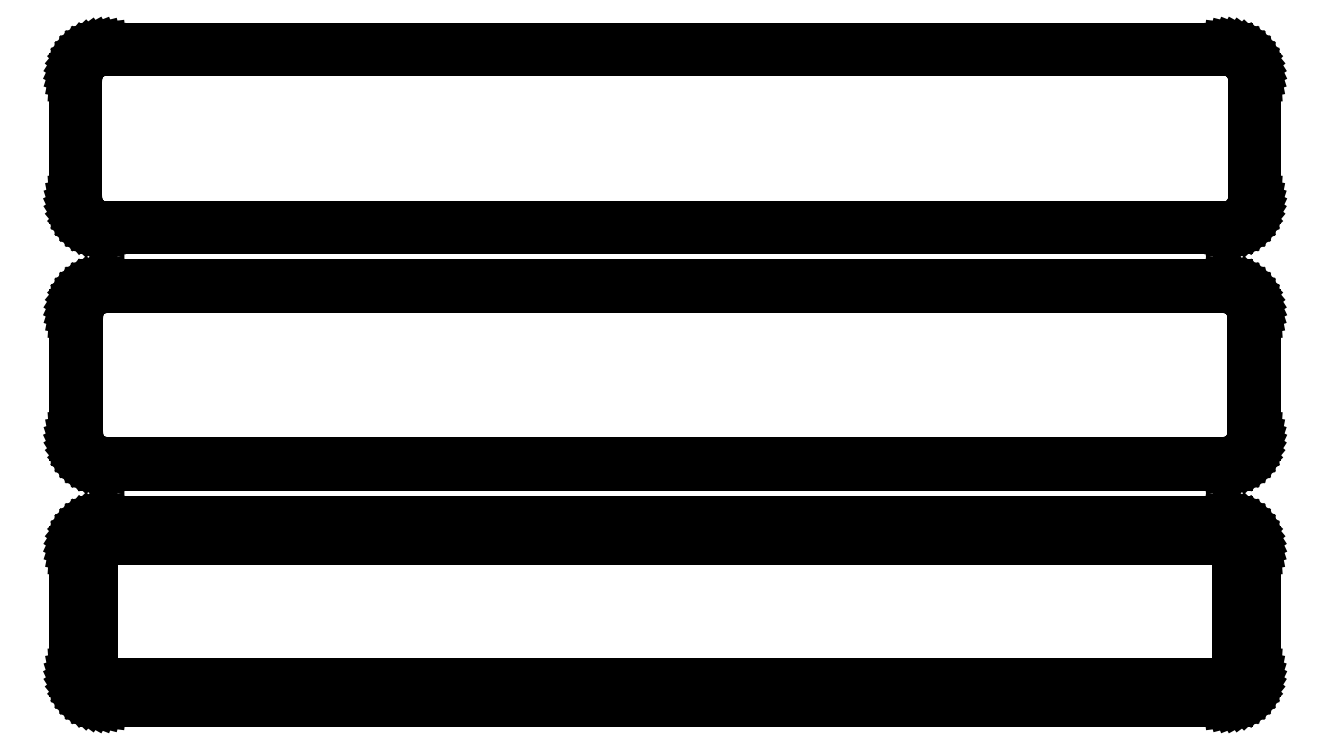
<metadata>
{"format":"dxf","ext":"dxf","renderer":"ezdxf+matplotlib","layout":"modelspace","background":"white","min_lineweight":24,"dpi":150}
</metadata>
<code>
0
SECTION
2
ENTITIES
0
LINE
8
0
10
93.44
20
180.1
11
94.05
21
180.2
0
LINE
8
0
10
94.05
20
180.2
11
94.63
21
180.5
0
LINE
8
0
10
94.63
20
180.5
11
95.18
21
180.8
0
LINE
8
0
10
95.18
20
180.8
11
95.69
21
181.1
0
LINE
8
0
10
95.69
20
181.1
11
96.14
21
181.6
0
LINE
8
0
10
96.14
20
181.6
11
96.55
21
182.1
0
LINE
8
0
10
96.55
20
182.1
11
96.88
21
182.6
0
LINE
8
0
10
96.88
20
182.6
11
97.15
21
183.2
0
LINE
8
0
10
97.15
20
183.2
11
97.34
21
183.8
0
LINE
8
0
10
97.34
20
183.8
11
97.46
21
184.4
0
LINE
8
0
10
97.46
20
184.4
11
97.5
21
185
0
LINE
8
0
10
97.5
20
185
11
97.5
21
205
0
LINE
8
0
10
97.5
20
205
11
97.46
21
205.6
0
LINE
8
0
10
97.46
20
205.6
11
97.34
21
206.2
0
LINE
8
0
10
97.34
20
206.2
11
97.15
21
206.8
0
LINE
8
0
10
97.15
20
206.8
11
96.88
21
207.4
0
LINE
8
0
10
96.88
20
207.4
11
96.55
21
207.9
0
LINE
8
0
10
96.55
20
207.9
11
96.14
21
208.4
0
LINE
8
0
10
96.14
20
208.4
11
95.69
21
208.9
0
LINE
8
0
10
95.69
20
208.9
11
95.18
21
209.2
0
LINE
8
0
10
95.18
20
209.2
11
94.63
21
209.5
0
LINE
8
0
10
94.63
20
209.5
11
94.05
21
209.8
0
LINE
8
0
10
94.05
20
209.8
11
93.44
21
209.9
0
LINE
8
0
10
93.44
20
209.9
11
92.81
21
210
0
LINE
8
0
10
92.81
20
210
11
-92.81
21
210
0
LINE
8
0
10
-92.81
20
210
11
-93.44
21
209.9
0
LINE
8
0
10
-93.44
20
209.9
11
-94.05
21
209.8
0
LINE
8
0
10
-94.05
20
209.8
11
-94.63
21
209.5
0
LINE
8
0
10
-94.63
20
209.5
11
-95.18
21
209.2
0
LINE
8
0
10
-95.18
20
209.2
11
-95.69
21
208.9
0
LINE
8
0
10
-95.69
20
208.9
11
-96.14
21
208.4
0
LINE
8
0
10
-96.14
20
208.4
11
-96.55
21
207.9
0
LINE
8
0
10
-96.55
20
207.9
11
-96.88
21
207.4
0
LINE
8
0
10
-96.88
20
207.4
11
-97.15
21
206.8
0
LINE
8
0
10
-97.15
20
206.8
11
-97.34
21
206.2
0
LINE
8
0
10
-97.34
20
206.2
11
-97.46
21
205.6
0
LINE
8
0
10
-97.46
20
205.6
11
-97.5
21
205
0
LINE
8
0
10
-97.5
20
205
11
-97.5
21
185
0
LINE
8
0
10
-97.5
20
185
11
-97.46
21
184.4
0
LINE
8
0
10
-97.46
20
184.4
11
-97.34
21
183.8
0
LINE
8
0
10
-97.34
20
183.8
11
-97.15
21
183.2
0
LINE
8
0
10
-97.15
20
183.2
11
-96.88
21
182.6
0
LINE
8
0
10
-96.88
20
182.6
11
-96.55
21
182.1
0
LINE
8
0
10
-96.55
20
182.1
11
-96.14
21
181.6
0
LINE
8
0
10
-96.14
20
181.6
11
-95.69
21
181.1
0
LINE
8
0
10
-95.69
20
181.1
11
-95.18
21
180.8
0
LINE
8
0
10
-95.18
20
180.8
11
-94.63
21
180.5
0
LINE
8
0
10
-94.63
20
180.5
11
-94.05
21
180.2
0
LINE
8
0
10
-94.05
20
180.2
11
-93.44
21
180.1
0
LINE
8
0
10
-93.44
20
180.1
11
-92.81
21
180
0
LINE
8
0
10
-92.81
20
180
11
92.81
21
180
0
LINE
8
0
10
92.81
20
180
11
93.44
21
180.1
0
LINE
8
0
10
-92.55
20
180.5
11
-93.14
21
180.6
0
LINE
8
0
10
-93.14
20
180.6
11
-93.72
21
180.7
0
LINE
8
0
10
-93.72
20
180.7
11
-94.27
21
181
0
LINE
8
0
10
-94.27
20
181
11
-94.8
21
181.2
0
LINE
8
0
10
-94.8
20
181.2
11
-95.28
21
181.6
0
LINE
8
0
10
-95.28
20
181.6
11
-95.71
21
182
0
LINE
8
0
10
-95.71
20
182
11
-96.09
21
182.5
0
LINE
8
0
10
-96.09
20
182.5
11
-96.41
21
183
0
LINE
8
0
10
-96.41
20
183
11
-96.67
21
183.5
0
LINE
8
0
10
-96.67
20
183.5
11
-96.85
21
184.1
0
LINE
8
0
10
-96.85
20
184.1
11
-96.96
21
184.7
0
LINE
8
0
10
-96.96
20
184.7
11
-97
21
185.2
0
LINE
8
0
10
-97
20
185.2
11
-97
21
204.8
0
LINE
8
0
10
-97
20
204.8
11
-96.96
21
205.3
0
LINE
8
0
10
-96.96
20
205.3
11
-96.85
21
205.9
0
LINE
8
0
10
-96.85
20
205.9
11
-96.67
21
206.5
0
LINE
8
0
10
-96.67
20
206.5
11
-96.41
21
207
0
LINE
8
0
10
-96.41
20
207
11
-96.09
21
207.5
0
LINE
8
0
10
-96.09
20
207.5
11
-95.71
21
208
0
LINE
8
0
10
-95.71
20
208
11
-95.28
21
208.4
0
LINE
8
0
10
-95.28
20
208.4
11
-94.8
21
208.8
0
LINE
8
0
10
-94.8
20
208.8
11
-94.27
21
209
0
LINE
8
0
10
-94.27
20
209
11
-93.72
21
209.3
0
LINE
8
0
10
-93.72
20
209.3
11
-93.14
21
209.4
0
LINE
8
0
10
-93.14
20
209.4
11
-92.55
21
209.5
0
LINE
8
0
10
-92.55
20
209.5
11
92.55
21
209.5
0
LINE
8
0
10
92.55
20
209.5
11
93.14
21
209.4
0
LINE
8
0
10
93.14
20
209.4
11
93.72
21
209.3
0
LINE
8
0
10
93.72
20
209.3
11
94.27
21
209
0
LINE
8
0
10
94.27
20
209
11
94.8
21
208.8
0
LINE
8
0
10
94.8
20
208.8
11
95.28
21
208.4
0
LINE
8
0
10
95.28
20
208.4
11
95.71
21
208
0
LINE
8
0
10
95.71
20
208
11
96.09
21
207.5
0
LINE
8
0
10
96.09
20
207.5
11
96.41
21
207
0
LINE
8
0
10
96.41
20
207
11
96.67
21
206.5
0
LINE
8
0
10
96.67
20
206.5
11
96.85
21
205.9
0
LINE
8
0
10
96.85
20
205.9
11
96.96
21
205.3
0
LINE
8
0
10
96.96
20
205.3
11
97
21
204.8
0
LINE
8
0
10
97
20
204.8
11
97
21
185.2
0
LINE
8
0
10
97
20
185.2
11
96.96
21
184.7
0
LINE
8
0
10
96.96
20
184.7
11
96.85
21
184.1
0
LINE
8
0
10
96.85
20
184.1
11
96.67
21
183.5
0
LINE
8
0
10
96.67
20
183.5
11
96.41
21
183
0
LINE
8
0
10
96.41
20
183
11
96.09
21
182.5
0
LINE
8
0
10
96.09
20
182.5
11
95.71
21
182
0
LINE
8
0
10
95.71
20
182
11
95.28
21
181.6
0
LINE
8
0
10
95.28
20
181.6
11
94.8
21
181.2
0
LINE
8
0
10
94.8
20
181.2
11
94.27
21
181
0
LINE
8
0
10
94.27
20
181
11
93.72
21
180.7
0
LINE
8
0
10
93.72
20
180.7
11
93.14
21
180.6
0
LINE
8
0
10
93.14
20
180.6
11
92.55
21
180.5
0
LINE
8
0
10
92.55
20
180.5
11
-92.55
21
180.5
0
LINE
8
0
10
93.44
20
141.1
11
94.05
21
141.2
0
LINE
8
0
10
94.05
20
141.2
11
94.63
21
141.5
0
LINE
8
0
10
94.63
20
141.5
11
95.18
21
141.8
0
LINE
8
0
10
95.18
20
141.8
11
95.69
21
142.1
0
LINE
8
0
10
95.69
20
142.1
11
96.14
21
142.6
0
LINE
8
0
10
96.14
20
142.6
11
96.55
21
143.1
0
LINE
8
0
10
96.55
20
143.1
11
96.88
21
143.6
0
LINE
8
0
10
96.88
20
143.6
11
97.15
21
144.2
0
LINE
8
0
10
97.15
20
144.2
11
97.34
21
144.8
0
LINE
8
0
10
97.34
20
144.8
11
97.46
21
145.4
0
LINE
8
0
10
97.46
20
145.4
11
97.5
21
146
0
LINE
8
0
10
97.5
20
146
11
97.5
21
166
0
LINE
8
0
10
97.5
20
166
11
97.46
21
166.6
0
LINE
8
0
10
97.46
20
166.6
11
97.34
21
167.2
0
LINE
8
0
10
97.34
20
167.2
11
97.15
21
167.8
0
LINE
8
0
10
97.15
20
167.8
11
96.88
21
168.4
0
LINE
8
0
10
96.88
20
168.4
11
96.55
21
168.9
0
LINE
8
0
10
96.55
20
168.9
11
96.14
21
169.4
0
LINE
8
0
10
96.14
20
169.4
11
95.69
21
169.9
0
LINE
8
0
10
95.69
20
169.9
11
95.18
21
170.2
0
LINE
8
0
10
95.18
20
170.2
11
94.63
21
170.5
0
LINE
8
0
10
94.63
20
170.5
11
94.05
21
170.8
0
LINE
8
0
10
94.05
20
170.8
11
93.44
21
170.9
0
LINE
8
0
10
93.44
20
170.9
11
92.81
21
171
0
LINE
8
0
10
92.81
20
171
11
-92.81
21
171
0
LINE
8
0
10
-92.81
20
171
11
-93.44
21
170.9
0
LINE
8
0
10
-93.44
20
170.9
11
-94.05
21
170.8
0
LINE
8
0
10
-94.05
20
170.8
11
-94.63
21
170.5
0
LINE
8
0
10
-94.63
20
170.5
11
-95.18
21
170.2
0
LINE
8
0
10
-95.18
20
170.2
11
-95.69
21
169.9
0
LINE
8
0
10
-95.69
20
169.9
11
-96.14
21
169.4
0
LINE
8
0
10
-96.14
20
169.4
11
-96.55
21
168.9
0
LINE
8
0
10
-96.55
20
168.9
11
-96.88
21
168.4
0
LINE
8
0
10
-96.88
20
168.4
11
-97.15
21
167.8
0
LINE
8
0
10
-97.15
20
167.8
11
-97.34
21
167.2
0
LINE
8
0
10
-97.34
20
167.2
11
-97.46
21
166.6
0
LINE
8
0
10
-97.46
20
166.6
11
-97.5
21
166
0
LINE
8
0
10
-97.5
20
166
11
-97.5
21
146
0
LINE
8
0
10
-97.5
20
146
11
-97.46
21
145.4
0
LINE
8
0
10
-97.46
20
145.4
11
-97.34
21
144.8
0
LINE
8
0
10
-97.34
20
144.8
11
-97.15
21
144.2
0
LINE
8
0
10
-97.15
20
144.2
11
-96.88
21
143.6
0
LINE
8
0
10
-96.88
20
143.6
11
-96.55
21
143.1
0
LINE
8
0
10
-96.55
20
143.1
11
-96.14
21
142.6
0
LINE
8
0
10
-96.14
20
142.6
11
-95.69
21
142.1
0
LINE
8
0
10
-95.69
20
142.1
11
-95.18
21
141.8
0
LINE
8
0
10
-95.18
20
141.8
11
-94.63
21
141.5
0
LINE
8
0
10
-94.63
20
141.5
11
-94.05
21
141.2
0
LINE
8
0
10
-94.05
20
141.2
11
-93.44
21
141.1
0
LINE
8
0
10
-93.44
20
141.1
11
-92.81
21
141
0
LINE
8
0
10
-92.81
20
141
11
92.81
21
141
0
LINE
8
0
10
92.81
20
141
11
93.44
21
141.1
0
LINE
8
0
10
-92.54
20
141.7
11
-93.11
21
141.8
0
LINE
8
0
10
-93.11
20
141.8
11
-93.66
21
141.9
0
LINE
8
0
10
-93.66
20
141.9
11
-94.2
21
142.1
0
LINE
8
0
10
-94.2
20
142.1
11
-94.7
21
142.4
0
LINE
8
0
10
-94.7
20
142.4
11
-95.17
21
142.7
0
LINE
8
0
10
-95.17
20
142.7
11
-95.59
21
143.1
0
LINE
8
0
10
-95.59
20
143.1
11
-95.95
21
143.6
0
LINE
8
0
10
-95.95
20
143.6
11
-96.26
21
144
0
LINE
8
0
10
-96.26
20
144
11
-96.51
21
144.6
0
LINE
8
0
10
-96.51
20
144.6
11
-96.68
21
145.1
0
LINE
8
0
10
-96.68
20
145.1
11
-96.79
21
145.7
0
LINE
8
0
10
-96.79
20
145.7
11
-96.83
21
146.2
0
LINE
8
0
10
-96.83
20
146.2
11
-96.83
21
165.8
0
LINE
8
0
10
-96.83
20
165.8
11
-96.79
21
166.3
0
LINE
8
0
10
-96.79
20
166.3
11
-96.68
21
166.9
0
LINE
8
0
10
-96.68
20
166.9
11
-96.51
21
167.4
0
LINE
8
0
10
-96.51
20
167.4
11
-96.26
21
168
0
LINE
8
0
10
-96.26
20
168
11
-95.95
21
168.4
0
LINE
8
0
10
-95.95
20
168.4
11
-95.59
21
168.9
0
LINE
8
0
10
-95.59
20
168.9
11
-95.17
21
169.3
0
LINE
8
0
10
-95.17
20
169.3
11
-94.7
21
169.6
0
LINE
8
0
10
-94.7
20
169.6
11
-94.2
21
169.9
0
LINE
8
0
10
-94.2
20
169.9
11
-93.66
21
170.1
0
LINE
8
0
10
-93.66
20
170.1
11
-93.11
21
170.2
0
LINE
8
0
10
-93.11
20
170.2
11
-92.54
21
170.3
0
LINE
8
0
10
-92.54
20
170.3
11
92.54
21
170.3
0
LINE
8
0
10
92.54
20
170.3
11
93.11
21
170.2
0
LINE
8
0
10
93.11
20
170.2
11
93.66
21
170.1
0
LINE
8
0
10
93.66
20
170.1
11
94.2
21
169.9
0
LINE
8
0
10
94.2
20
169.9
11
94.7
21
169.6
0
LINE
8
0
10
94.7
20
169.6
11
95.17
21
169.3
0
LINE
8
0
10
95.17
20
169.3
11
95.59
21
168.9
0
LINE
8
0
10
95.59
20
168.9
11
95.95
21
168.4
0
LINE
8
0
10
95.95
20
168.4
11
96.26
21
168
0
LINE
8
0
10
96.26
20
168
11
96.51
21
167.4
0
LINE
8
0
10
96.51
20
167.4
11
96.68
21
166.9
0
LINE
8
0
10
96.68
20
166.9
11
96.79
21
166.3
0
LINE
8
0
10
96.79
20
166.3
11
96.83
21
165.8
0
LINE
8
0
10
96.83
20
165.8
11
96.83
21
146.2
0
LINE
8
0
10
96.83
20
146.2
11
96.79
21
145.7
0
LINE
8
0
10
96.79
20
145.7
11
96.68
21
145.1
0
LINE
8
0
10
96.68
20
145.1
11
96.51
21
144.6
0
LINE
8
0
10
96.51
20
144.6
11
96.26
21
144
0
LINE
8
0
10
96.26
20
144
11
95.95
21
143.6
0
LINE
8
0
10
95.95
20
143.6
11
95.59
21
143.1
0
LINE
8
0
10
95.59
20
143.1
11
95.17
21
142.7
0
LINE
8
0
10
95.17
20
142.7
11
94.7
21
142.4
0
LINE
8
0
10
94.7
20
142.4
11
94.2
21
142.1
0
LINE
8
0
10
94.2
20
142.1
11
93.66
21
141.9
0
LINE
8
0
10
93.66
20
141.9
11
93.11
21
141.8
0
LINE
8
0
10
93.11
20
141.8
11
92.54
21
141.7
0
LINE
8
0
10
92.54
20
141.7
11
-92.54
21
141.7
0
LINE
8
0
10
93.44
20
102.1
11
94.05
21
102.2
0
LINE
8
0
10
94.05
20
102.2
11
94.63
21
102.5
0
LINE
8
0
10
94.63
20
102.5
11
95.18
21
102.8
0
LINE
8
0
10
95.18
20
102.8
11
95.69
21
103.1
0
LINE
8
0
10
95.69
20
103.1
11
96.14
21
103.6
0
LINE
8
0
10
96.14
20
103.6
11
96.55
21
104.1
0
LINE
8
0
10
96.55
20
104.1
11
96.88
21
104.6
0
LINE
8
0
10
96.88
20
104.6
11
97.15
21
105.2
0
LINE
8
0
10
97.15
20
105.2
11
97.34
21
105.8
0
LINE
8
0
10
97.34
20
105.8
11
97.46
21
106.4
0
LINE
8
0
10
97.46
20
106.4
11
97.5
21
107
0
LINE
8
0
10
97.5
20
107
11
97.5
21
127
0
LINE
8
0
10
97.5
20
127
11
97.46
21
127.6
0
LINE
8
0
10
97.46
20
127.6
11
97.34
21
128.2
0
LINE
8
0
10
97.34
20
128.2
11
97.15
21
128.8
0
LINE
8
0
10
97.15
20
128.8
11
96.88
21
129.4
0
LINE
8
0
10
96.88
20
129.4
11
96.55
21
129.9
0
LINE
8
0
10
96.55
20
129.9
11
96.14
21
130.4
0
LINE
8
0
10
96.14
20
130.4
11
95.69
21
130.9
0
LINE
8
0
10
95.69
20
130.9
11
95.18
21
131.2
0
LINE
8
0
10
95.18
20
131.2
11
94.63
21
131.5
0
LINE
8
0
10
94.63
20
131.5
11
94.05
21
131.8
0
LINE
8
0
10
94.05
20
131.8
11
93.44
21
131.9
0
LINE
8
0
10
93.44
20
131.9
11
92.81
21
132
0
LINE
8
0
10
92.81
20
132
11
-92.81
21
132
0
LINE
8
0
10
-92.81
20
132
11
-93.44
21
131.9
0
LINE
8
0
10
-93.44
20
131.9
11
-94.05
21
131.8
0
LINE
8
0
10
-94.05
20
131.8
11
-94.63
21
131.5
0
LINE
8
0
10
-94.63
20
131.5
11
-95.18
21
131.2
0
LINE
8
0
10
-95.18
20
131.2
11
-95.69
21
130.9
0
LINE
8
0
10
-95.69
20
130.9
11
-96.14
21
130.4
0
LINE
8
0
10
-96.14
20
130.4
11
-96.55
21
129.9
0
LINE
8
0
10
-96.55
20
129.9
11
-96.88
21
129.4
0
LINE
8
0
10
-96.88
20
129.4
11
-97.15
21
128.8
0
LINE
8
0
10
-97.15
20
128.8
11
-97.34
21
128.2
0
LINE
8
0
10
-97.34
20
128.2
11
-97.46
21
127.6
0
LINE
8
0
10
-97.46
20
127.6
11
-97.5
21
127
0
LINE
8
0
10
-97.5
20
127
11
-97.5
21
107
0
LINE
8
0
10
-97.5
20
107
11
-97.46
21
106.4
0
LINE
8
0
10
-97.46
20
106.4
11
-97.34
21
105.8
0
LINE
8
0
10
-97.34
20
105.8
11
-97.15
21
105.2
0
LINE
8
0
10
-97.15
20
105.2
11
-96.88
21
104.6
0
LINE
8
0
10
-96.88
20
104.6
11
-96.55
21
104.1
0
LINE
8
0
10
-96.55
20
104.1
11
-96.14
21
103.6
0
LINE
8
0
10
-96.14
20
103.6
11
-95.69
21
103.1
0
LINE
8
0
10
-95.69
20
103.1
11
-95.18
21
102.8
0
LINE
8
0
10
-95.18
20
102.8
11
-94.63
21
102.5
0
LINE
8
0
10
-94.63
20
102.5
11
-94.05
21
102.2
0
LINE
8
0
10
-94.05
20
102.2
11
-93.44
21
102.1
0
LINE
8
0
10
-93.44
20
102.1
11
-92.81
21
102
0
LINE
8
0
10
-92.81
20
102
11
92.81
21
102
0
LINE
8
0
10
92.81
20
102
11
93.44
21
102.1
0
LINE
8
0
10
-92.38
20
105.1
11
-92.65
21
105.2
0
LINE
8
0
10
-92.65
20
105.2
11
-92.9
21
105.2
0
LINE
8
0
10
-92.9
20
105.2
11
-93.15
21
105.3
0
LINE
8
0
10
-93.15
20
105.3
11
-93.38
21
105.5
0
LINE
8
0
10
-93.38
20
105.5
11
-93.59
21
105.6
0
LINE
8
0
10
-93.59
20
105.6
11
-93.79
21
105.8
0
LINE
8
0
10
-93.79
20
105.8
11
-93.96
21
106
0
LINE
8
0
10
-93.96
20
106
11
-94.1
21
106.2
0
LINE
8
0
10
-94.1
20
106.2
11
-94.21
21
106.5
0
LINE
8
0
10
-94.21
20
106.5
11
-94.29
21
106.7
0
LINE
8
0
10
-94.29
20
106.7
11
-94.34
21
107
0
LINE
8
0
10
-94.34
20
107
11
-94.36
21
107.2
0
LINE
8
0
10
-94.36
20
107.2
11
-94.36
21
126.8
0
LINE
8
0
10
-94.36
20
126.8
11
-94.34
21
127
0
LINE
8
0
10
-94.34
20
127
11
-94.29
21
127.3
0
LINE
8
0
10
-94.29
20
127.3
11
-94.21
21
127.5
0
LINE
8
0
10
-94.21
20
127.5
11
-94.1
21
127.8
0
LINE
8
0
10
-94.1
20
127.8
11
-93.96
21
128
0
LINE
8
0
10
-93.96
20
128
11
-93.79
21
128.2
0
LINE
8
0
10
-93.79
20
128.2
11
-93.59
21
128.4
0
LINE
8
0
10
-93.59
20
128.4
11
-93.38
21
128.5
0
LINE
8
0
10
-93.38
20
128.5
11
-93.15
21
128.7
0
LINE
8
0
10
-93.15
20
128.7
11
-92.9
21
128.8
0
LINE
8
0
10
-92.9
20
128.8
11
-92.65
21
128.8
0
LINE
8
0
10
-92.65
20
128.8
11
-92.38
21
128.9
0
LINE
8
0
10
-92.38
20
128.9
11
92.38
21
128.9
0
LINE
8
0
10
92.38
20
128.9
11
92.65
21
128.8
0
LINE
8
0
10
92.65
20
128.8
11
92.9
21
128.8
0
LINE
8
0
10
92.9
20
128.8
11
93.15
21
128.7
0
LINE
8
0
10
93.15
20
128.7
11
93.38
21
128.5
0
LINE
8
0
10
93.38
20
128.5
11
93.59
21
128.4
0
LINE
8
0
10
93.59
20
128.4
11
93.79
21
128.2
0
LINE
8
0
10
93.79
20
128.2
11
93.96
21
128
0
LINE
8
0
10
93.96
20
128
11
94.1
21
127.8
0
LINE
8
0
10
94.1
20
127.8
11
94.21
21
127.5
0
LINE
8
0
10
94.21
20
127.5
11
94.29
21
127.3
0
LINE
8
0
10
94.29
20
127.3
11
94.34
21
127
0
LINE
8
0
10
94.34
20
127
11
94.36
21
126.8
0
LINE
8
0
10
94.36
20
126.8
11
94.36
21
107.2
0
LINE
8
0
10
94.36
20
107.2
11
94.34
21
107
0
LINE
8
0
10
94.34
20
107
11
94.29
21
106.7
0
LINE
8
0
10
94.29
20
106.7
11
94.21
21
106.5
0
LINE
8
0
10
94.21
20
106.5
11
94.1
21
106.2
0
LINE
8
0
10
94.1
20
106.2
11
93.96
21
106
0
LINE
8
0
10
93.96
20
106
11
93.79
21
105.8
0
LINE
8
0
10
93.79
20
105.8
11
93.59
21
105.6
0
LINE
8
0
10
93.59
20
105.6
11
93.38
21
105.5
0
LINE
8
0
10
93.38
20
105.5
11
93.15
21
105.3
0
LINE
8
0
10
93.15
20
105.3
11
92.9
21
105.2
0
LINE
8
0
10
92.9
20
105.2
11
92.65
21
105.2
0
LINE
8
0
10
92.65
20
105.2
11
92.38
21
105.1
0
LINE
8
0
10
92.38
20
105.1
11
-92.38
21
105.1
0
ENDSEC
0
EOF

</code>
